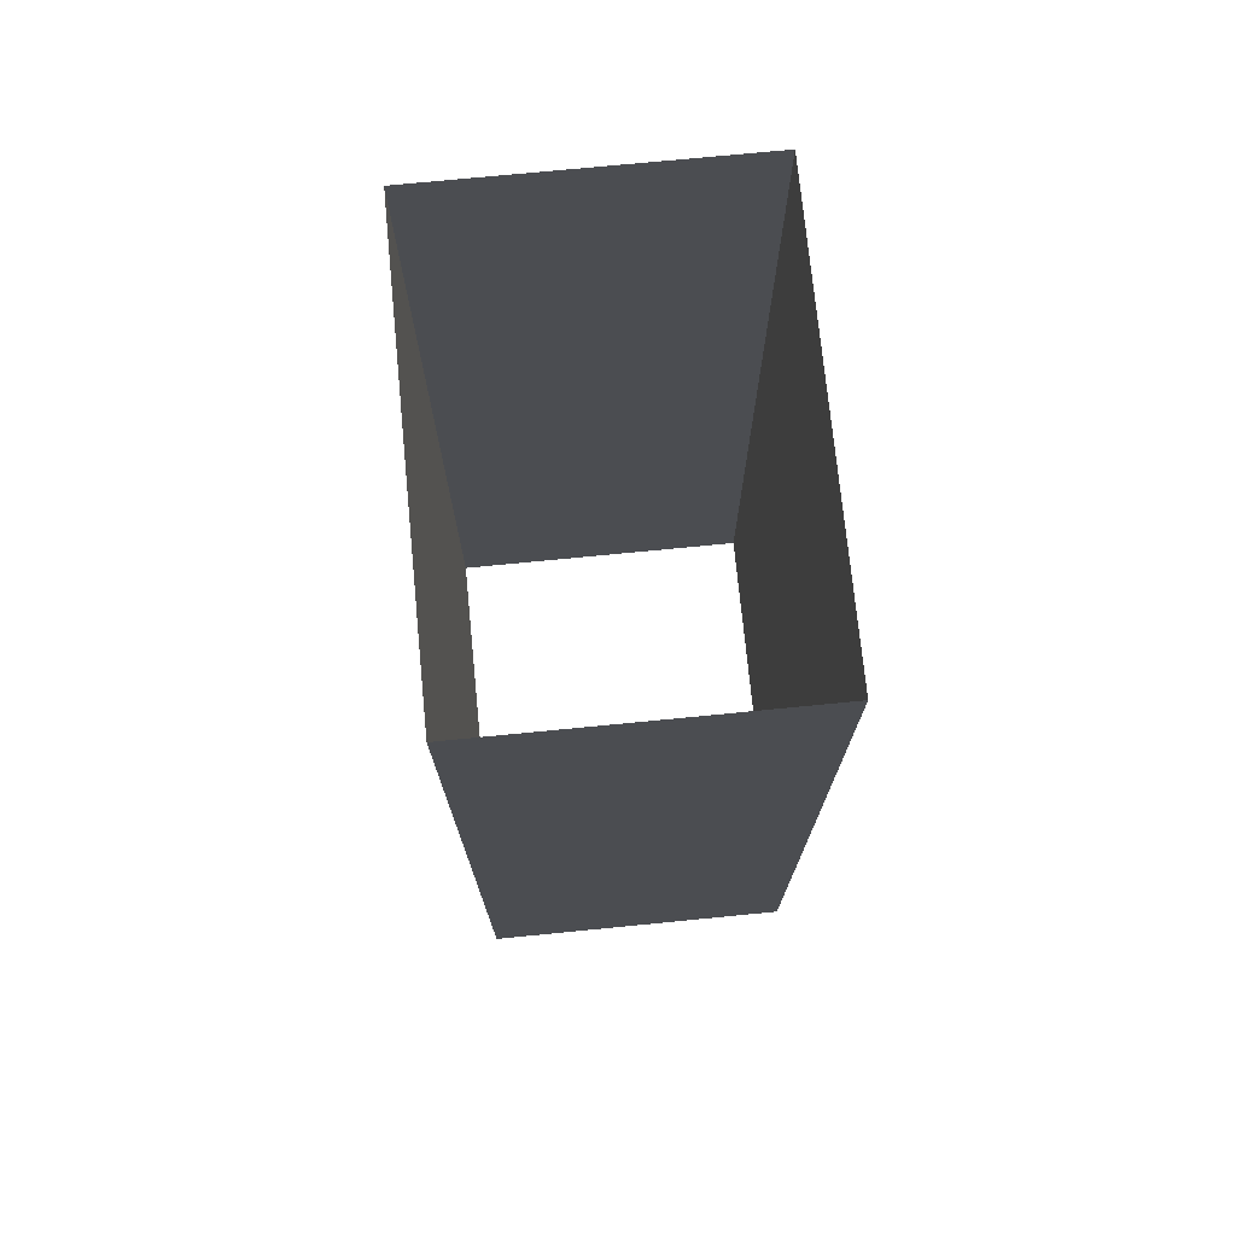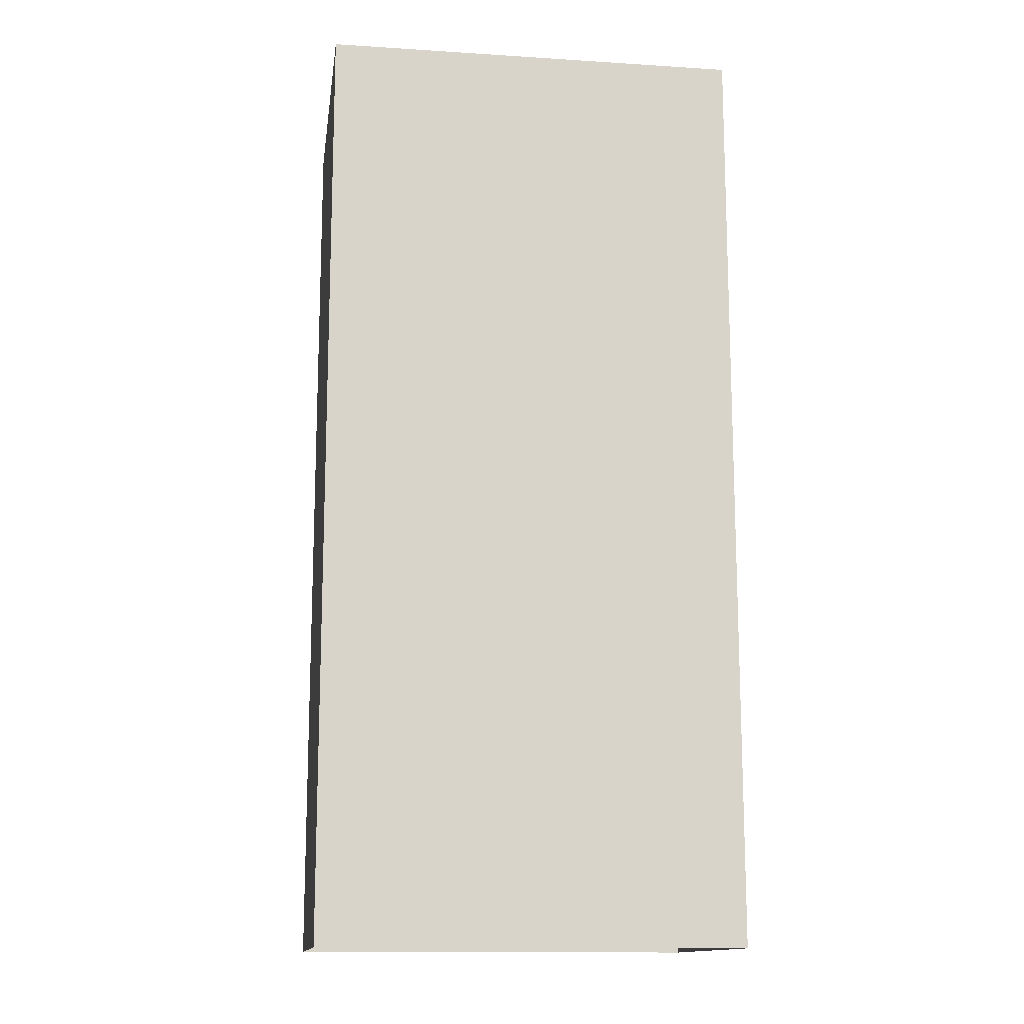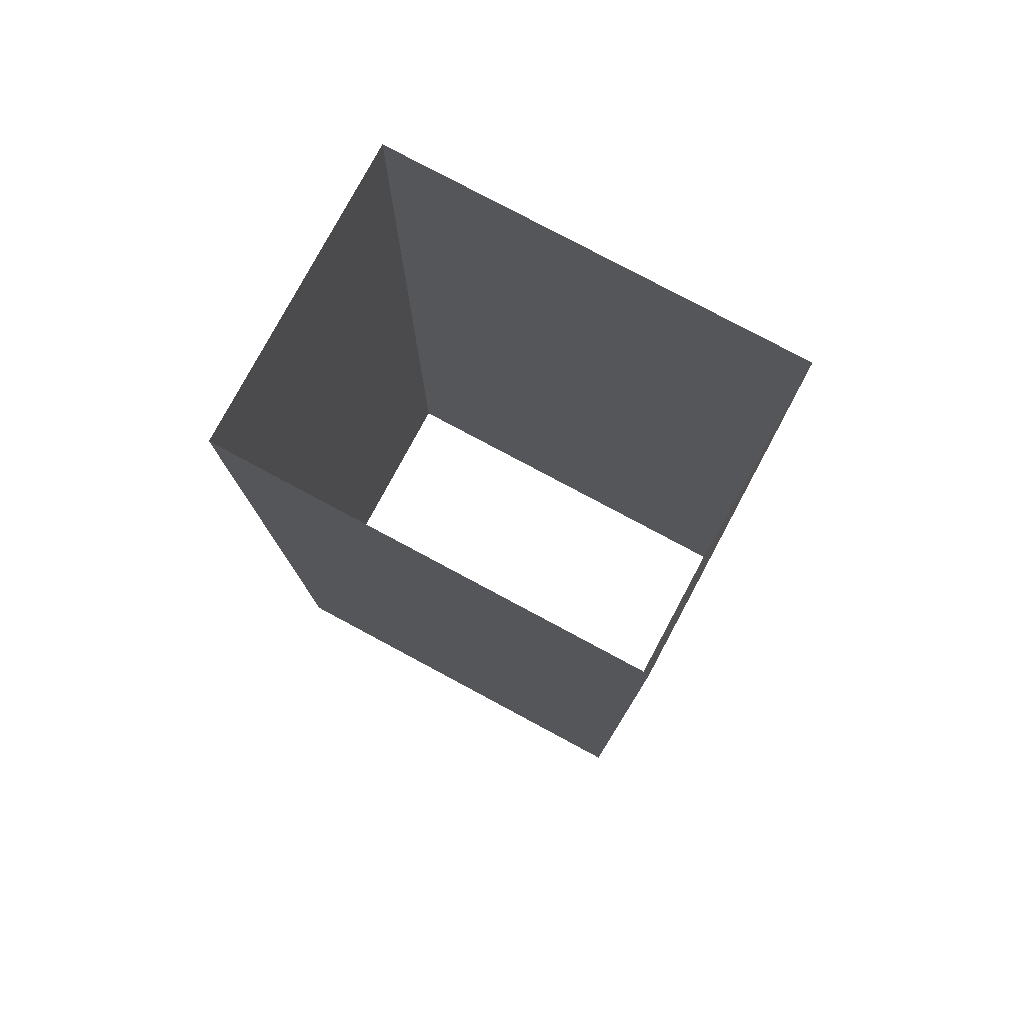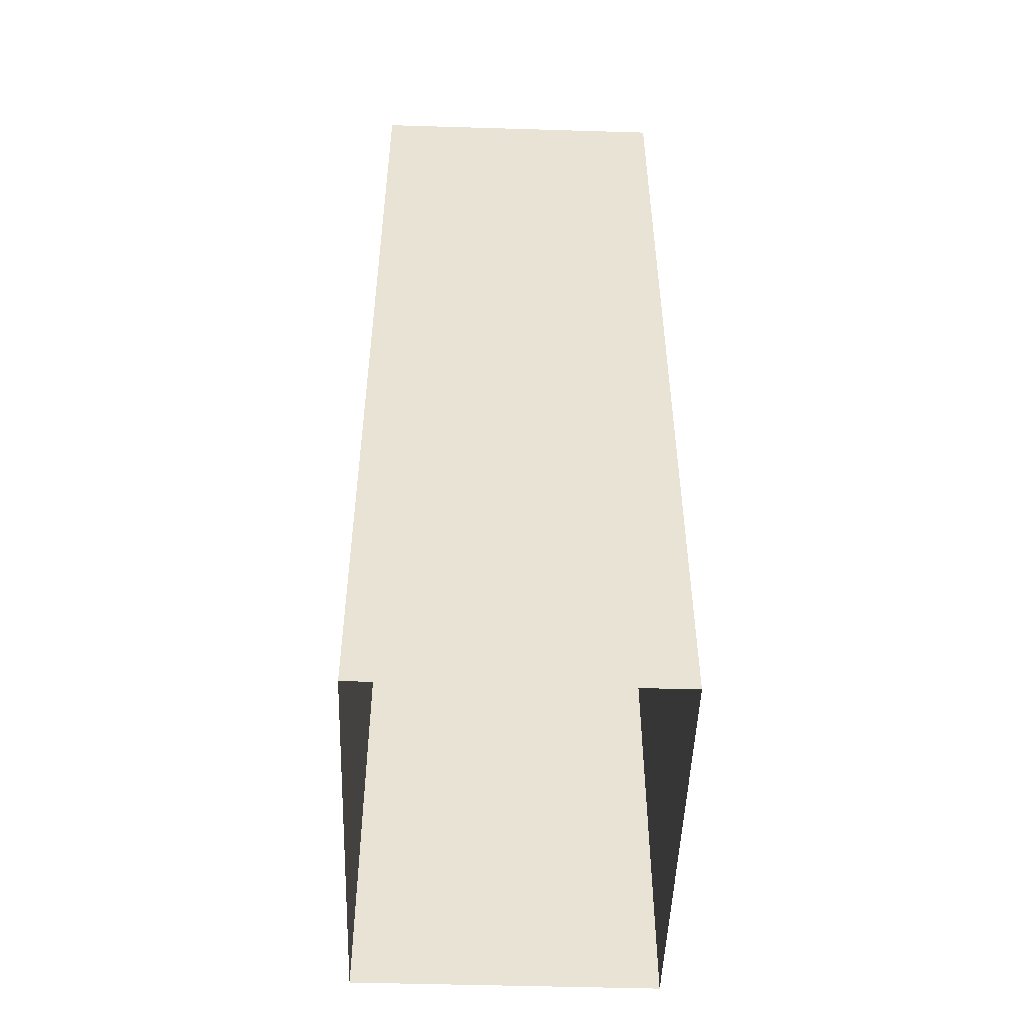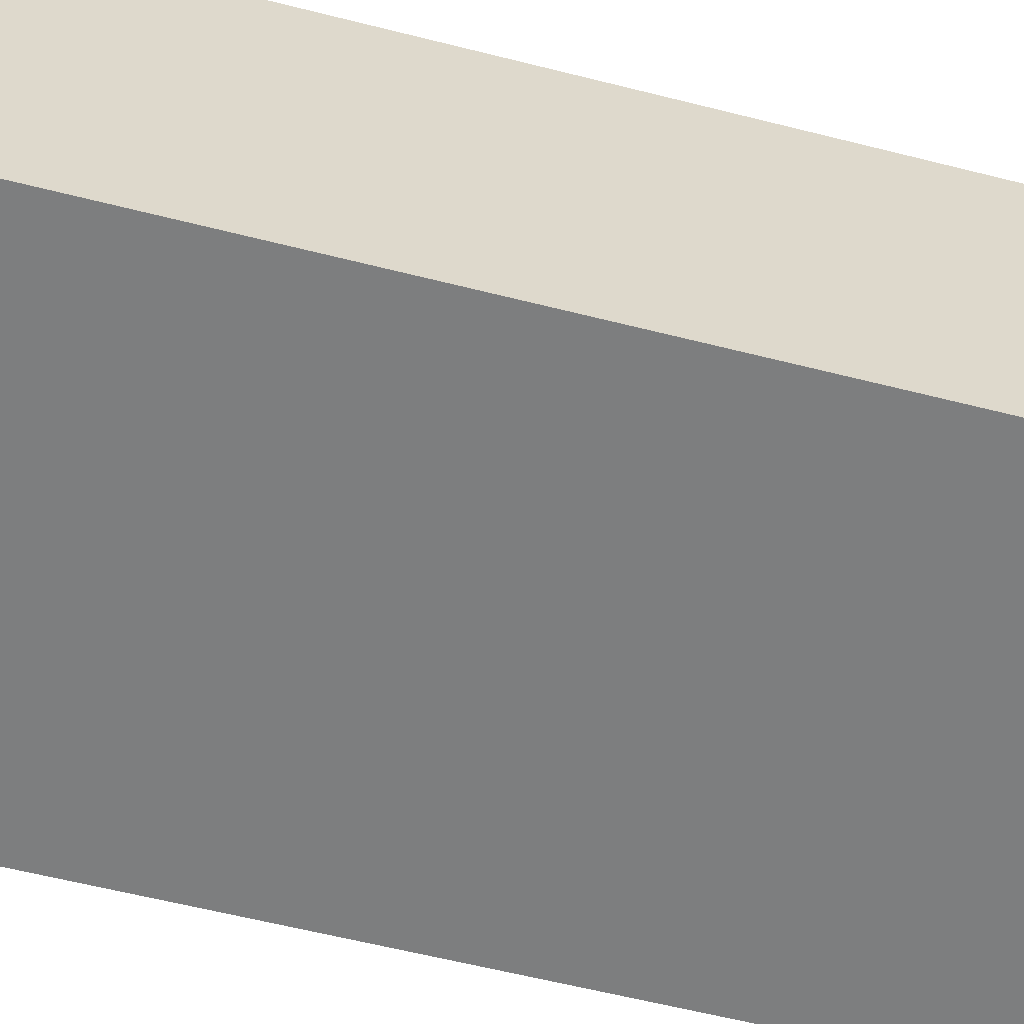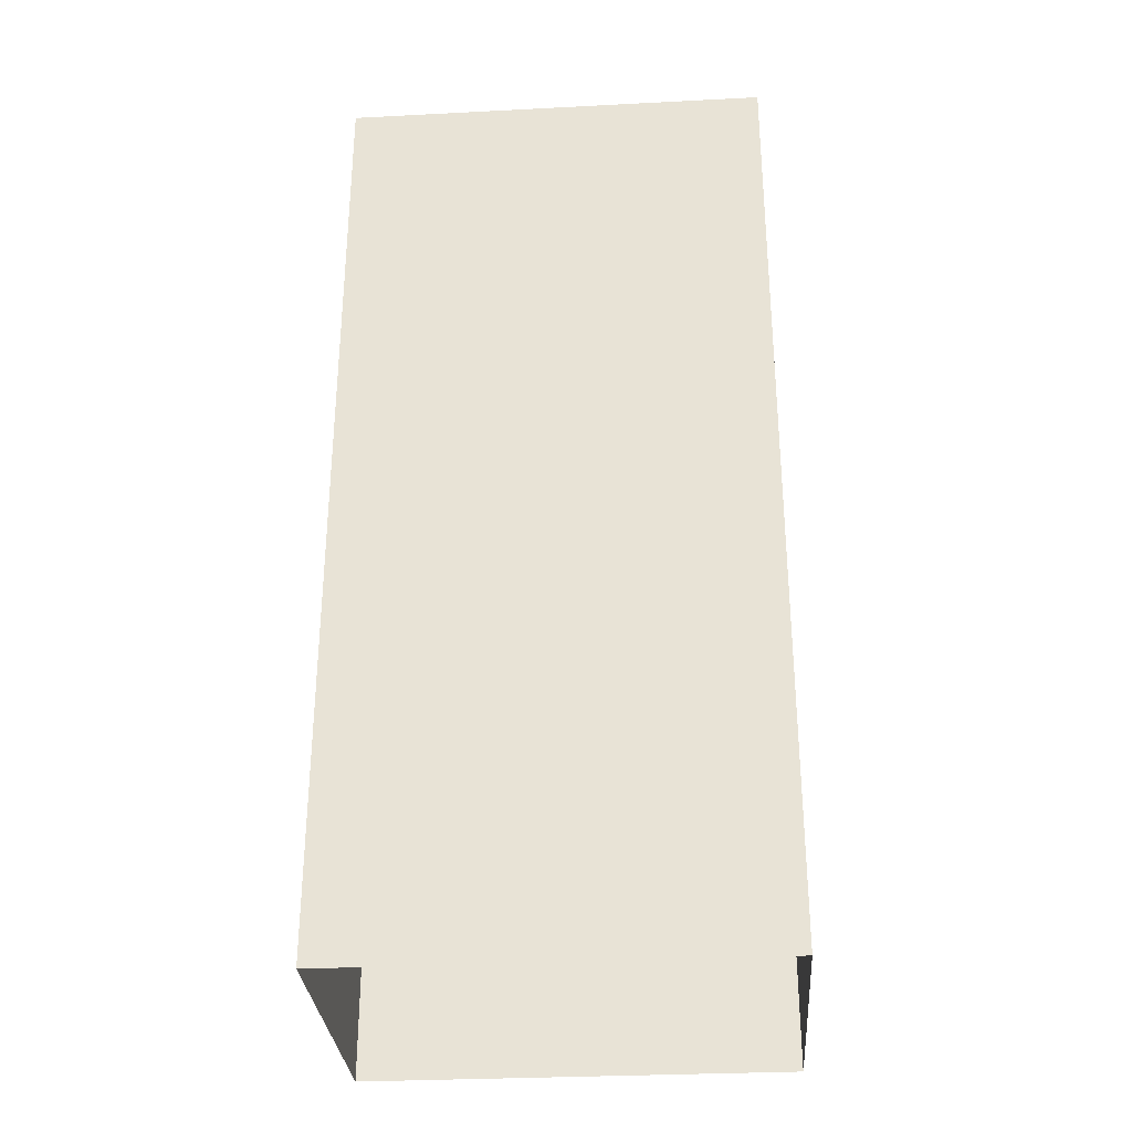
<metadata>
{"format":"obj","ext":"obj","renderer":"f3d","projection":"perspective","resolution":1024,"background":"white","views":[{"elev":73.8,"azim":-95.6,"up":"+Y"},{"elev":-13.9,"azim":-8.0,"up":"+Y"},{"elev":78.4,"azim":28.2,"up":"+Y"},{"elev":-49.4,"azim":88.1,"up":"+Y"},{"elev":-59.3,"azim":75.3,"up":"+Z"},{"elev":-31.1,"azim":-175.8,"up":"+Y"}]}
</metadata>
<code>
o RightDoorCol
v -4.95 2e-06 -3.85
v -4.95 22 -3.85
v 4.95 2e-06 -3.85
v 4.95 22 -3.85
v -4.95 3e-06 3.3
v -4.95 22 3.3
v 4.95 3e-06 3.3
v 4.95 22 3.3
f 2 3 1
f 2 4 3
f 8 5 7
f 8 6 5
f 8 3 4
f 1 6 2
f 8 7 3
f 1 5 6

</code>
